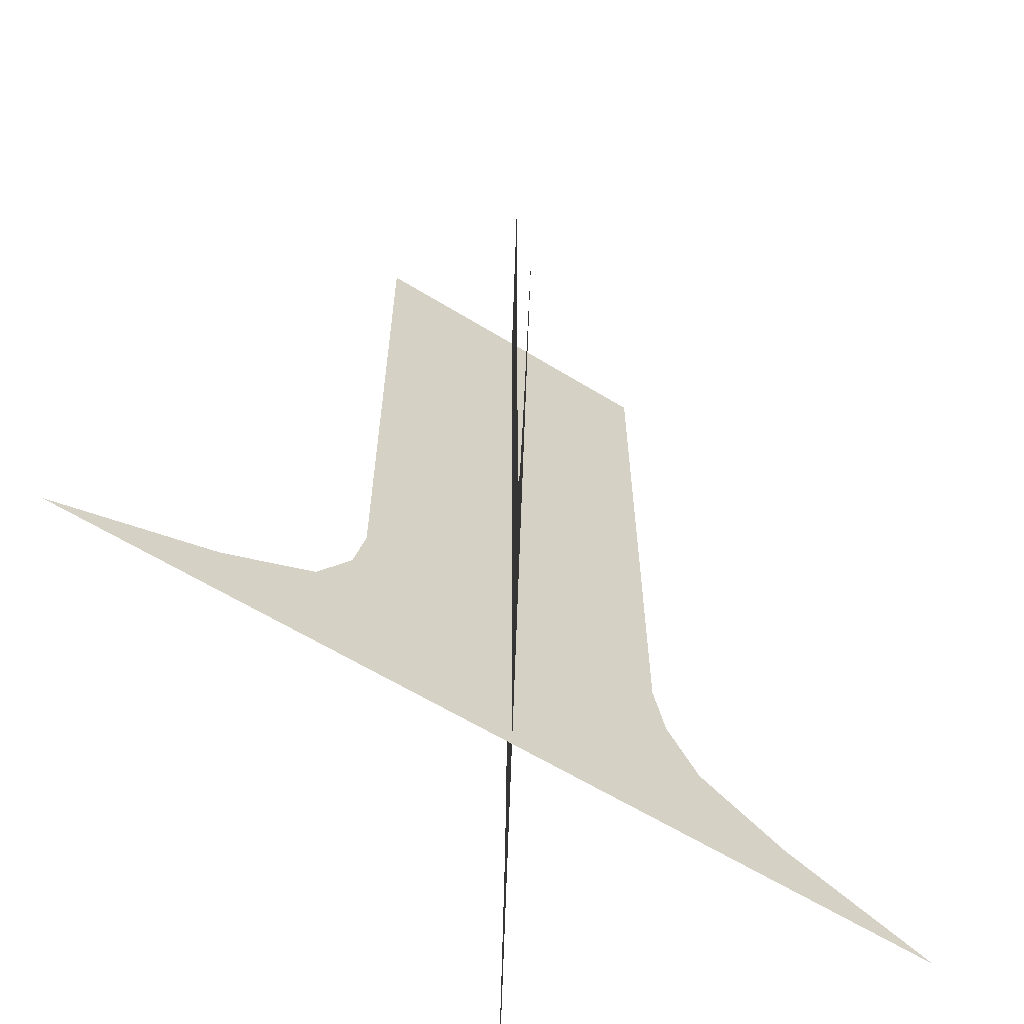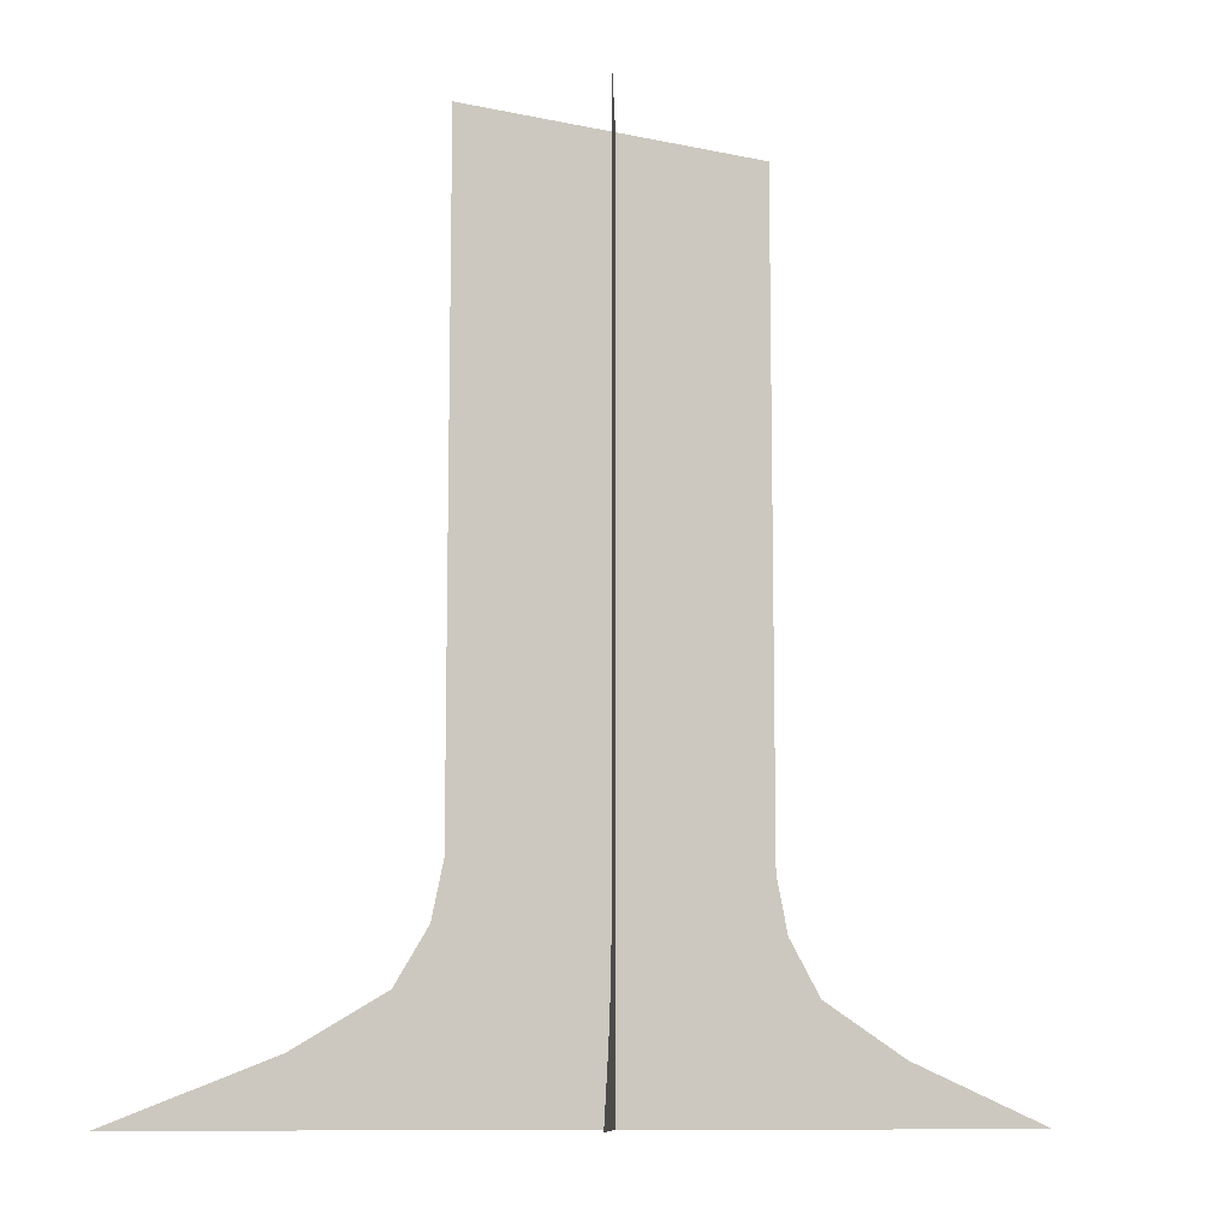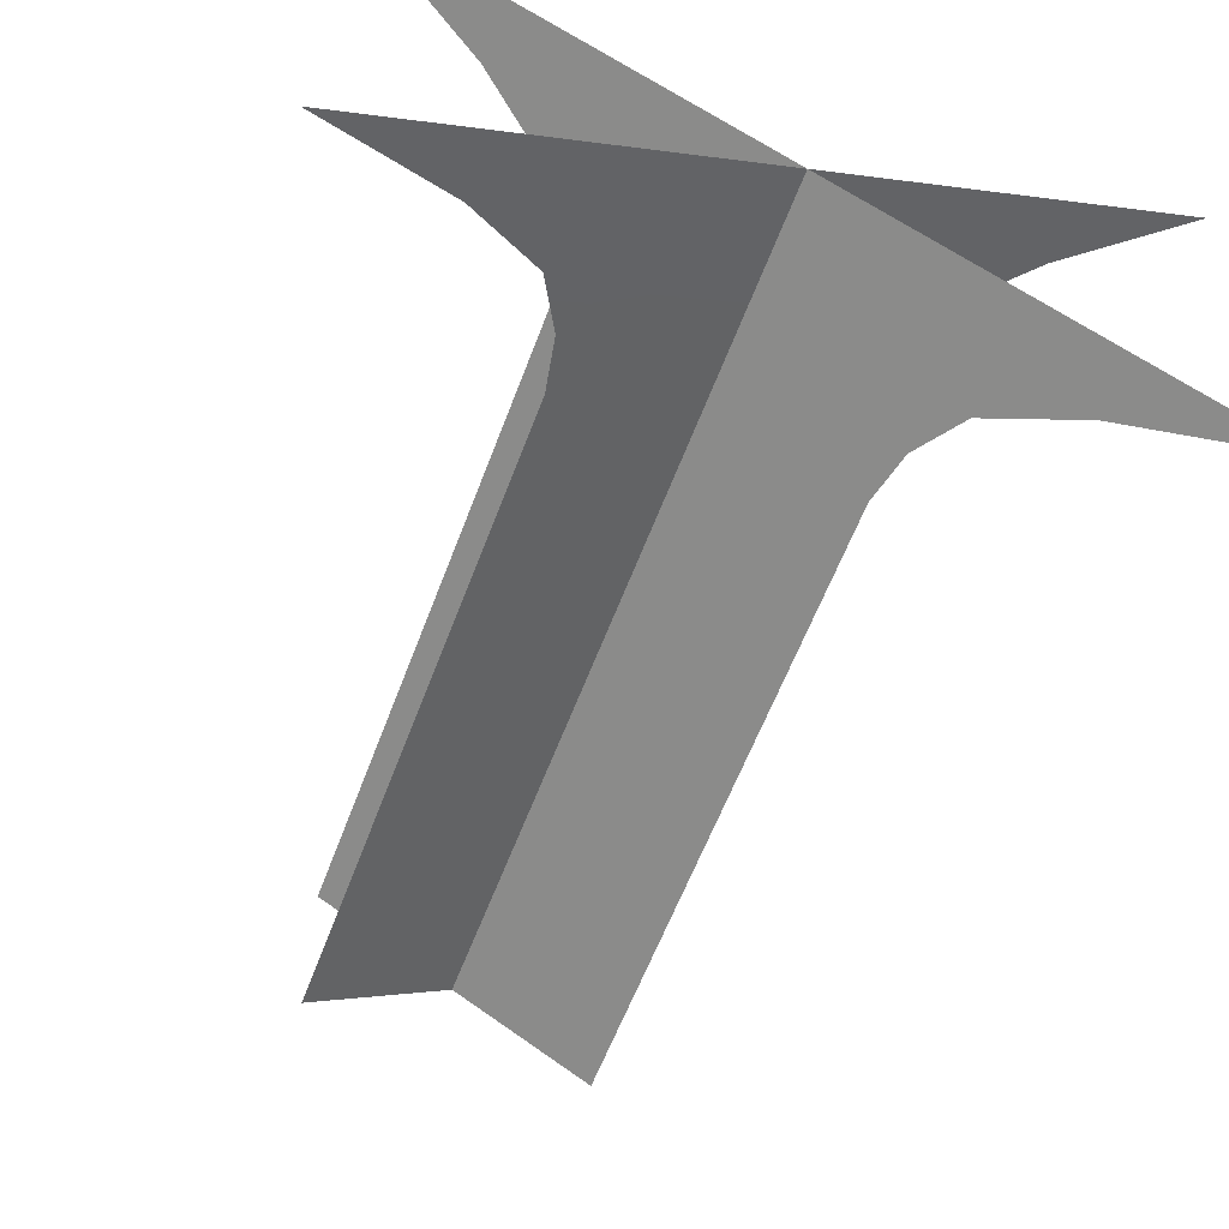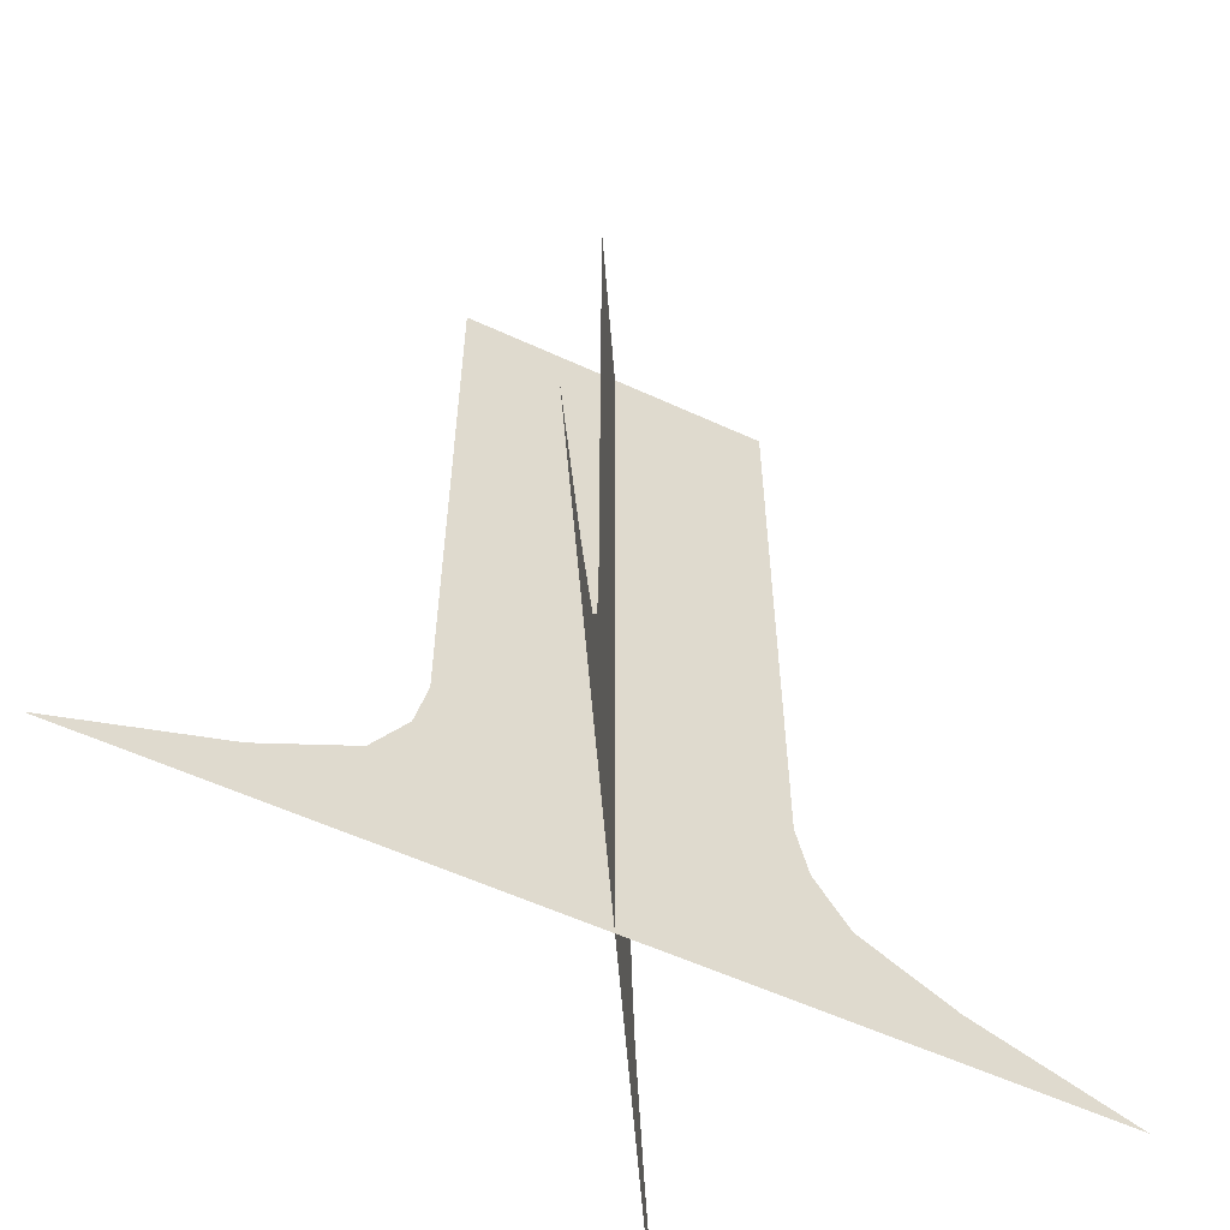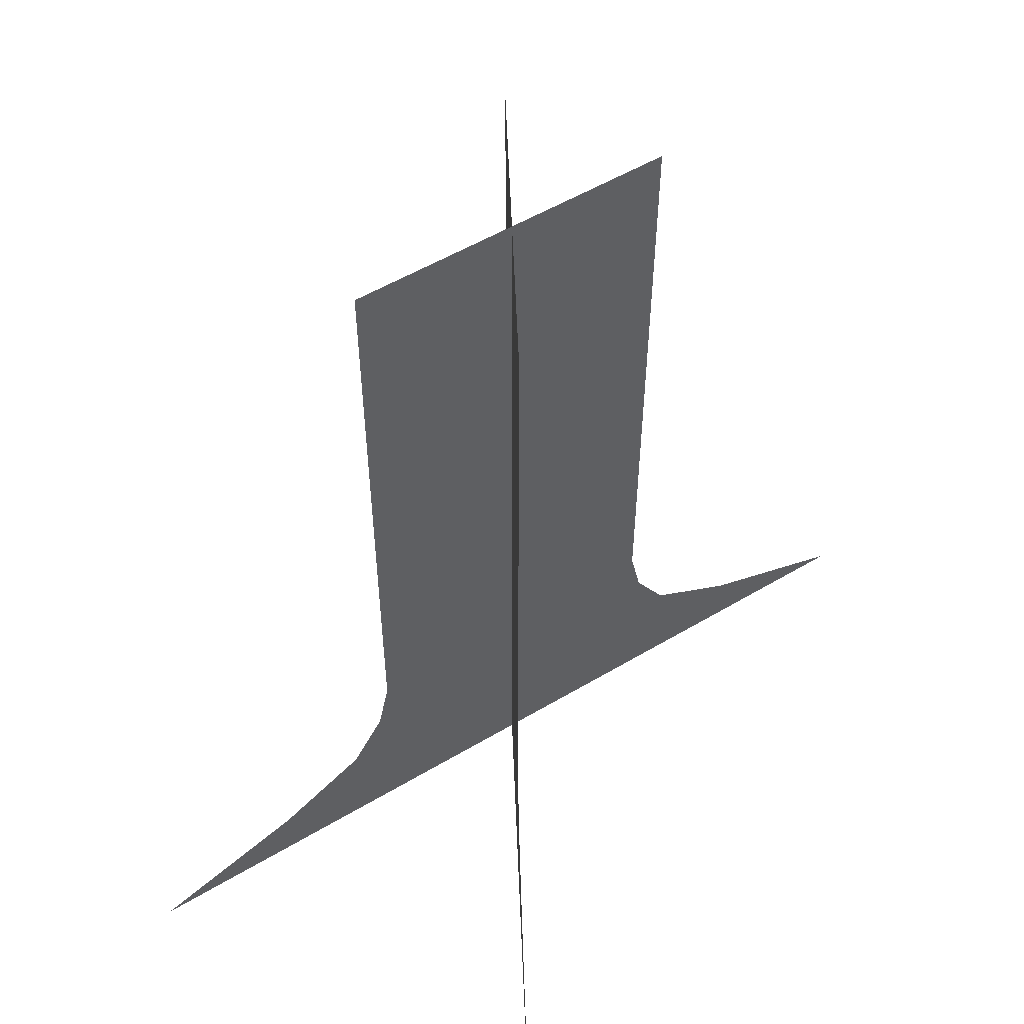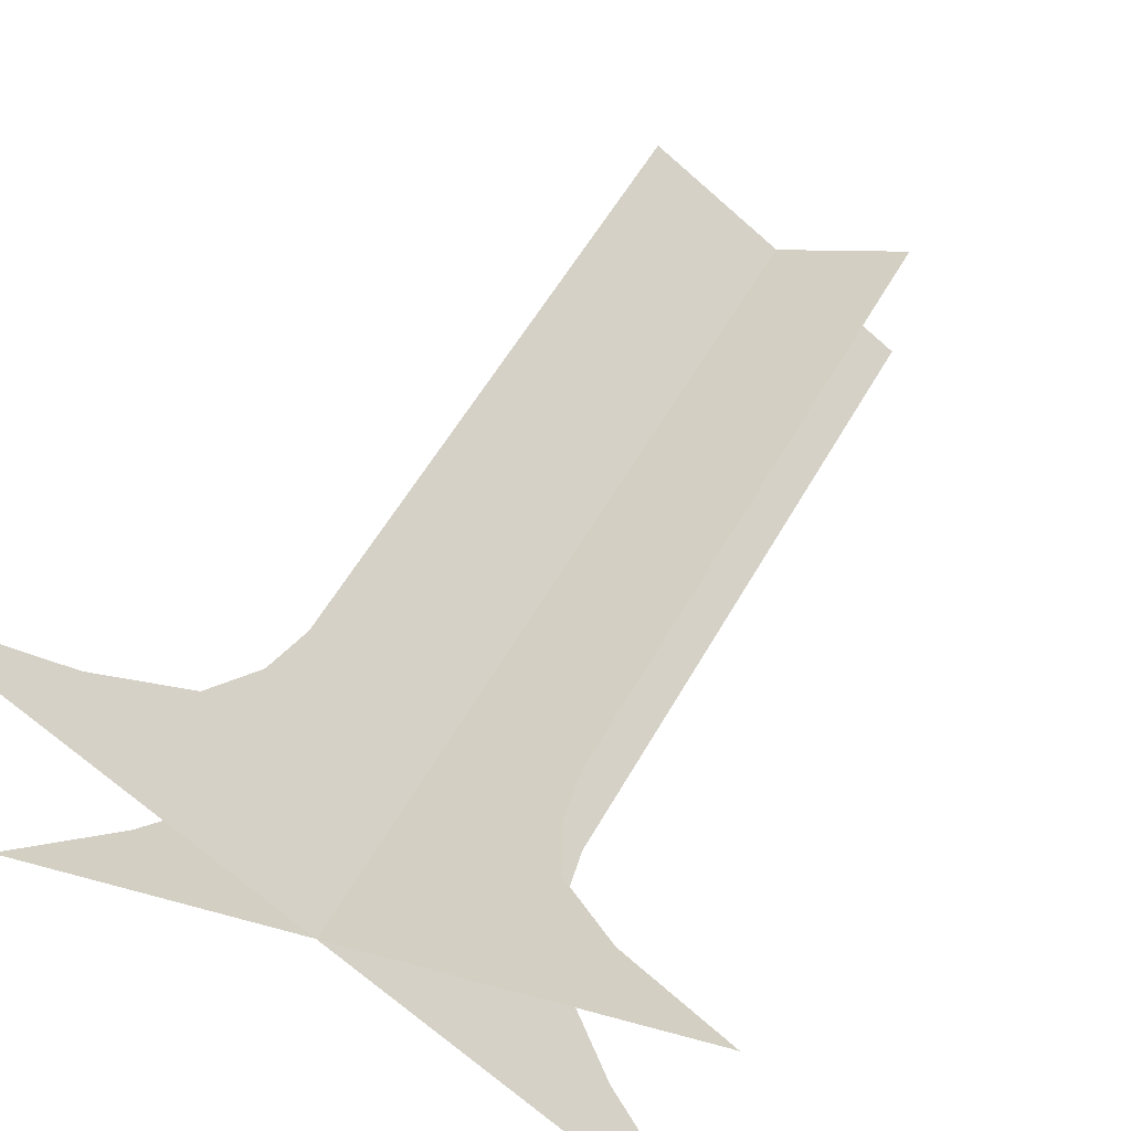
<metadata>
{"format":"obj","ext":"obj","renderer":"f3d","projection":"perspective","resolution":1024,"background":"white","views":[{"elev":-62.4,"azim":-61.9,"up":"+Y"},{"elev":-10.1,"azim":-59.0,"up":"+Y"},{"elev":-59.2,"azim":-20.4,"up":"+Z"},{"elev":-57.7,"azim":-55.5,"up":"+Y"},{"elev":54.6,"azim":117.8,"up":"+Y"},{"elev":57.5,"azim":29.4,"up":"+Z"}]}
</metadata>
<code>
g Plane01_uv2
v -0.4458 0.1035 0.2574
v -0.3417 -0.0006708 0.1973
v -0.6835 -0.0006708 0.3946
v -0.2229 0.1036 0.1287
v -0.3095 0.1932 0.1787
v -1.901e-06 -0.0006709 -5.444e-06
v -0.1548 0.1932 0.08935
v -0.2588 0.2866 0.1494
v -4.192e-07 0.1036 -1.441e-06
v 0.3417 -0.0006709 -0.1973
v -0.1294 0.2866 0.07471
v -0.2408 0.3807 0.139
v 0.2229 0.1036 -0.1287
v 0.6835 -0.0006709 -0.3946
v 0.4458 0.1035 -0.2574
v 5.074e-08 0.1932 -1.035e-07
v 0.1548 0.1932 -0.08935
v 0.3095 0.1932 -0.1787
v -0.1204 0.3807 0.06952
v -0.2408 0.4747 0.139
v 4.23e-08 0.2866 -6.295e-09
v 0.1294 0.2866 -0.07471
v 0.2588 0.2866 -0.1494
v -0.1204 0.4747 0.06952
v -0.2408 0.5688 0.139
v 3.698e-08 0.3807 -1.932e-08
v 0.1204 0.3807 -0.06952
v 0.2408 0.3807 -0.139
v -0.1204 0.5688 0.06952
v -0.2408 0.6628 0.139
v 6.001e-09 0.4747 -7.974e-10
v 0.1204 0.4747 -0.06952
v 0.2408 0.4747 -0.139
v -0.1204 0.6628 0.06952
v -0.2408 0.7568 0.139
v 4.109e-08 0.5688 -2.042e-08
v 0.1204 0.5688 -0.06952
v 0.2408 0.5688 -0.139
v -0.1204 0.7568 0.06952
v -0.2408 0.8508 0.139
v 4.315e-08 0.6628 -2.097e-08
v 0.1204 0.6628 -0.06952
v 0.2408 0.6628 -0.139
v -0.1204 0.8508 0.06952
v -0.2408 0.9448 0.139
v 4.52e-08 0.7568 -2.152e-08
v 0.1204 0.7568 -0.06952
v 0.2408 0.7568 -0.139
v -0.1204 0.9448 0.06952
v -0.2408 1.039 0.139
v 4.726e-08 0.8508 -2.207e-08
v 0.1204 0.8508 -0.06952
v 0.2408 0.8508 -0.139
v -0.1204 1.039 0.06952
v -0.2408 1.133 0.139
v 4.931e-08 0.9448 -2.262e-08
v 0.1204 0.9448 -0.06952
v 0.2408 0.9448 -0.139
v -0.1204 1.133 0.06952
v -0.2408 1.227 0.139
v 5.137e-08 1.039 -2.317e-08
v 0.1204 1.039 -0.06952
v 0.2408 1.039 -0.139
v -0.1204 1.227 0.06952
v -0.2408 1.321 0.139
v 5.342e-08 1.133 -2.372e-08
v 0.1204 1.133 -0.06952
v 0.2408 1.133 -0.139
v -0.1204 1.321 0.06952
v -0.2408 1.415 0.139
v 5.548e-08 1.227 -2.428e-08
v 0.1204 1.227 -0.06952
v 0.2408 1.227 -0.139
v -0.1204 1.415 0.06952
v -0.2408 1.509 0.139
v -0.1204 1.509 0.06952
v 2.449e-08 1.321 -5.753e-09
v 0.1204 1.321 -0.06952
v 0.2408 1.321 -0.139
v 5.959e-08 1.415 -2.538e-08
v 6.164e-08 1.509 -2.593e-08
v 0.1204 1.415 -0.06952
v 0.2408 1.415 -0.139
v 0.1204 1.509 -0.06952
v 0.2408 1.509 -0.139
v 0.4458 0.1035 0.2574
v 0.3417 -0.0006709 0.1973
v 0.6835 -0.0006709 0.3946
v 0.2229 0.1036 0.1287
v 0.3095 0.1932 0.1787
v -2.055e-06 -0.0006709 5.359e-06
v 0.1548 0.1932 0.08935
v 0.2588 0.2866 0.1494
v -6.179e-07 0.1036 1.353e-06
v -0.3417 -0.0006708 -0.1973
v 0.1294 0.2866 0.07471
v 0.2408 0.3807 0.139
v -0.2229 0.1036 -0.1287
v -0.6835 -0.0006708 -0.3946
v -0.4458 0.1035 -0.2574
v -7.136e-08 0.1932 2.682e-08
v -0.1548 0.1932 -0.08935
v -0.3095 0.1932 -0.1787
v 0.1204 0.3807 0.06952
v 0.2408 0.4747 0.139
v 1.007e-08 0.2866 -3.164e-08
v -0.1294 0.2866 -0.07471
v -0.2588 0.2866 -0.1494
v 0.1204 0.4747 0.06952
v 0.2408 0.5688 0.139
v 7.072e-09 0.3807 -2.754e-08
v -0.1204 0.3807 -0.06952
v -0.2408 0.3807 -0.139
v 0.1204 0.5688 0.06952
v 0.2408 0.6628 0.139
v 4.216e-08 0.4747 -1.613e-08
v -0.1204 0.4747 -0.06952
v -0.2408 0.4747 -0.139
v 0.1204 0.6628 0.06952
v 0.2408 0.7568 0.139
v 1.118e-08 0.5688 -4.288e-08
v -0.1204 0.5688 -0.06952
v -0.2408 0.5688 -0.139
v 0.1204 0.7568 0.06952
v 0.2408 0.8508 0.139
v 1.324e-08 0.6628 -5.054e-08
v -0.1204 0.6628 -0.06952
v -0.2408 0.6628 -0.139
v 0.1204 0.8508 0.06952
v 0.2408 0.9448 0.139
v 1.529e-08 0.7568 -5.821e-08
v -0.1204 0.7568 -0.06952
v -0.2408 0.7568 -0.139
v 0.1204 0.9448 0.06952
v 0.2408 1.039 0.139
v 1.735e-08 0.8508 -6.588e-08
v -0.1204 0.8508 -0.06952
v -0.2408 0.8508 -0.139
v 0.1204 1.039 0.06952
v 0.2408 1.133 0.139
v 1.94e-08 0.9448 -7.355e-08
v -0.1204 0.9448 -0.06952
v -0.2408 0.9448 -0.139
v 0.1204 1.133 0.06952
v 0.2408 1.227 0.139
v 2.146e-08 1.039 -8.122e-08
v -0.1204 1.039 -0.06952
v -0.2408 1.039 -0.139
v 0.1204 1.227 0.06952
v 0.2408 1.321 0.139
v 2.351e-08 1.133 -8.889e-08
v -0.1204 1.133 -0.06952
v -0.2408 1.133 -0.139
v 0.1204 1.321 0.06952
v 0.2408 1.415 0.139
v 2.557e-08 1.227 -9.656e-08
v -0.1204 1.227 -0.06952
v -0.2408 1.227 -0.139
v 0.1204 1.415 0.06952
v 0.2408 1.509 0.139
v 0.1204 1.509 0.06952
v 6.066e-08 1.321 -8.515e-08
v -0.1204 1.321 -0.06952
v -0.2408 1.321 -0.139
v 2.968e-08 1.415 -1.119e-07
v 3.173e-08 1.509 -1.196e-07
v -0.1204 1.415 -0.06952
v -0.2408 1.415 -0.139
v -0.1204 1.509 -0.06952
v -0.2408 1.509 -0.139
g Plane01_uv2_0
f 3 2 1
f 2 4 1
f 1 4 5
f 2 6 4
f 4 7 5
f 5 7 8
f 6 9 4
f 4 9 7
f 6 10 9
f 7 11 8
f 8 11 12
f 10 13 9
f 10 14 13
f 14 15 13
f 9 16 7
f 9 13 16
f 7 16 11
f 13 15 17
f 13 17 16
f 15 18 17
f 11 19 12
f 12 19 20
f 16 21 11
f 16 17 21
f 11 21 19
f 17 18 22
f 17 22 21
f 18 23 22
f 19 24 20
f 20 24 25
f 21 26 19
f 21 22 26
f 19 26 24
f 22 23 27
f 22 27 26
f 23 28 27
f 24 29 25
f 25 29 30
f 26 31 24
f 26 27 31
f 24 31 29
f 27 28 32
f 27 32 31
f 28 33 32
f 29 34 30
f 30 34 35
f 31 36 29
f 31 32 36
f 29 36 34
f 32 33 37
f 32 37 36
f 33 38 37
f 34 39 35
f 35 39 40
f 36 41 34
f 36 37 41
f 34 41 39
f 37 38 42
f 37 42 41
f 38 43 42
f 39 44 40
f 40 44 45
f 41 46 39
f 41 42 46
f 39 46 44
f 42 43 47
f 42 47 46
f 43 48 47
f 44 49 45
f 45 49 50
f 46 51 44
f 46 47 51
f 44 51 49
f 47 48 52
f 47 52 51
f 48 53 52
f 49 54 50
f 50 54 55
f 51 56 49
f 51 52 56
f 49 56 54
f 52 53 57
f 52 57 56
f 53 58 57
f 54 59 55
f 55 59 60
f 56 61 54
f 56 57 61
f 54 61 59
f 57 58 62
f 57 62 61
f 58 63 62
f 59 64 60
f 60 64 65
f 61 66 59
f 61 62 66
f 59 66 64
f 62 63 67
f 62 67 66
f 63 68 67
f 64 69 65
f 65 69 70
f 66 71 64
f 66 67 71
f 64 71 69
f 67 68 72
f 67 72 71
f 68 73 72
f 69 74 70
f 70 74 75
f 74 76 75
f 71 77 69
f 71 72 77
f 69 77 74
f 72 73 78
f 72 78 77
f 73 79 78
f 74 80 76
f 77 80 74
f 77 78 80
f 80 81 76
f 78 79 82
f 78 82 80
f 80 82 81
f 79 83 82
f 82 84 81
f 82 83 84
f 83 85 84
f 88 87 86
f 87 89 86
f 86 89 90
f 87 91 89
f 89 92 90
f 90 92 93
f 91 94 89
f 89 94 92
f 91 95 94
f 92 96 93
f 93 96 97
f 95 98 94
f 95 99 98
f 99 100 98
f 94 101 92
f 94 98 101
f 92 101 96
f 98 100 102
f 98 102 101
f 100 103 102
f 96 104 97
f 97 104 105
f 101 106 96
f 101 102 106
f 96 106 104
f 102 103 107
f 102 107 106
f 103 108 107
f 104 109 105
f 105 109 110
f 106 111 104
f 106 107 111
f 104 111 109
f 107 108 112
f 107 112 111
f 108 113 112
f 109 114 110
f 110 114 115
f 111 116 109
f 111 112 116
f 109 116 114
f 112 113 117
f 112 117 116
f 113 118 117
f 114 119 115
f 115 119 120
f 116 121 114
f 116 117 121
f 114 121 119
f 117 118 122
f 117 122 121
f 118 123 122
f 119 124 120
f 120 124 125
f 121 126 119
f 121 122 126
f 119 126 124
f 122 123 127
f 122 127 126
f 123 128 127
f 124 129 125
f 125 129 130
f 126 131 124
f 126 127 131
f 124 131 129
f 127 128 132
f 127 132 131
f 128 133 132
f 129 134 130
f 130 134 135
f 131 136 129
f 131 132 136
f 129 136 134
f 132 133 137
f 132 137 136
f 133 138 137
f 134 139 135
f 135 139 140
f 136 141 134
f 136 137 141
f 134 141 139
f 137 138 142
f 137 142 141
f 138 143 142
f 139 144 140
f 140 144 145
f 141 146 139
f 141 142 146
f 139 146 144
f 142 143 147
f 142 147 146
f 143 148 147
f 144 149 145
f 145 149 150
f 146 151 144
f 146 147 151
f 144 151 149
f 147 148 152
f 147 152 151
f 148 153 152
f 149 154 150
f 150 154 155
f 151 156 149
f 151 152 156
f 149 156 154
f 152 153 157
f 152 157 156
f 153 158 157
f 154 159 155
f 155 159 160
f 159 161 160
f 156 162 154
f 156 157 162
f 154 162 159
f 157 158 163
f 157 163 162
f 158 164 163
f 159 165 161
f 162 165 159
f 162 163 165
f 165 166 161
f 163 164 167
f 163 167 165
f 165 167 166
f 164 168 167
f 167 169 166
f 167 168 169
f 168 170 169

</code>
